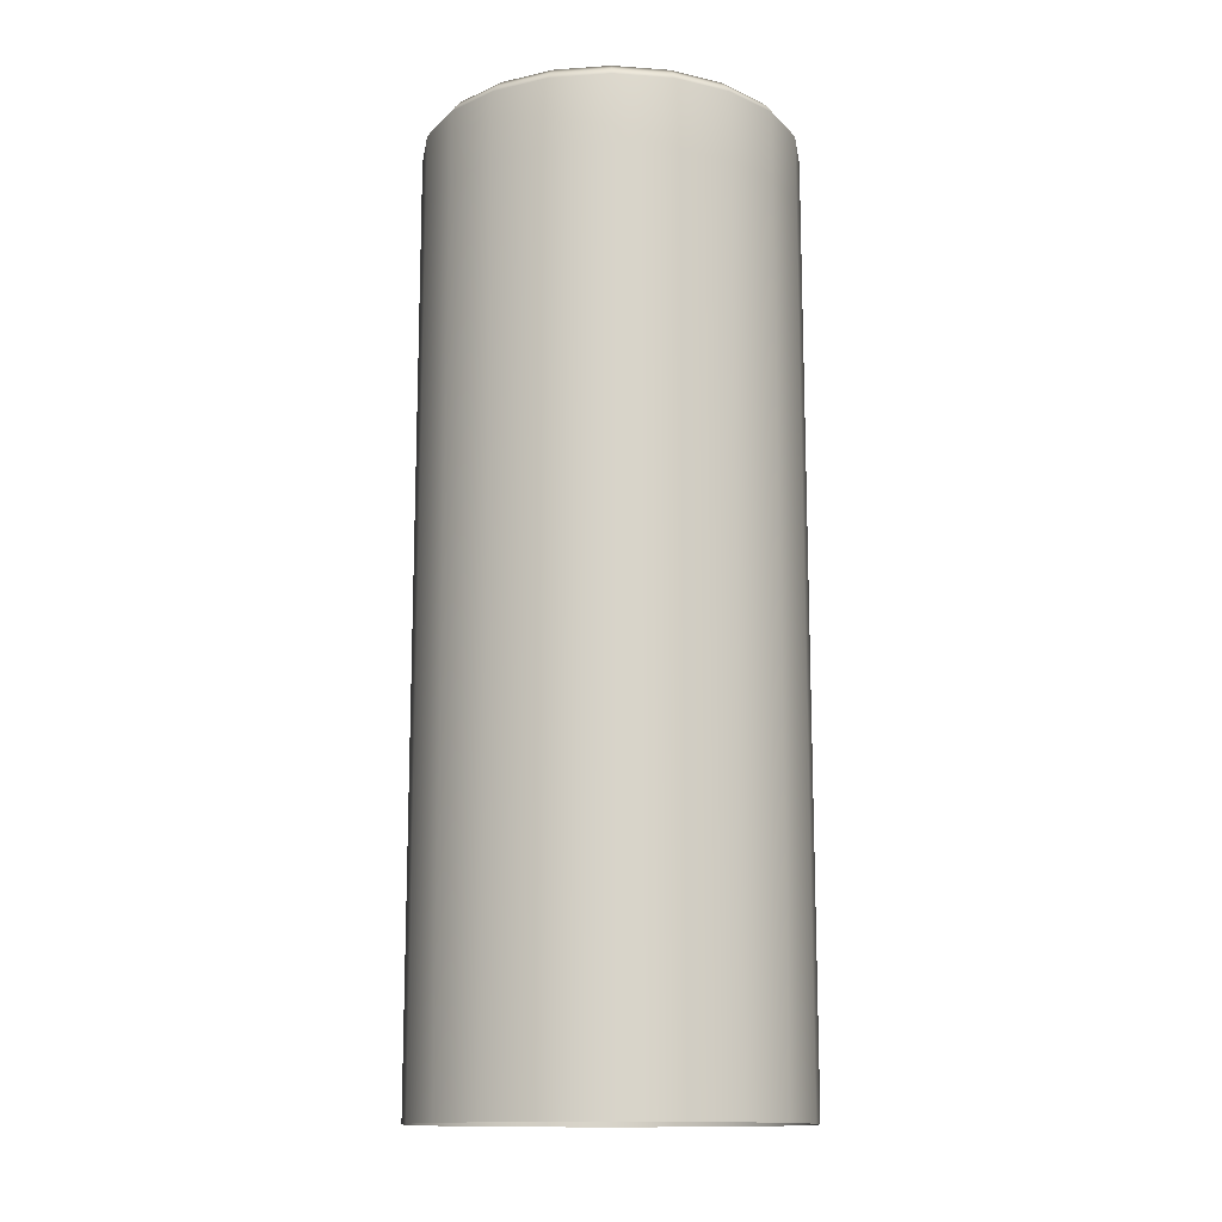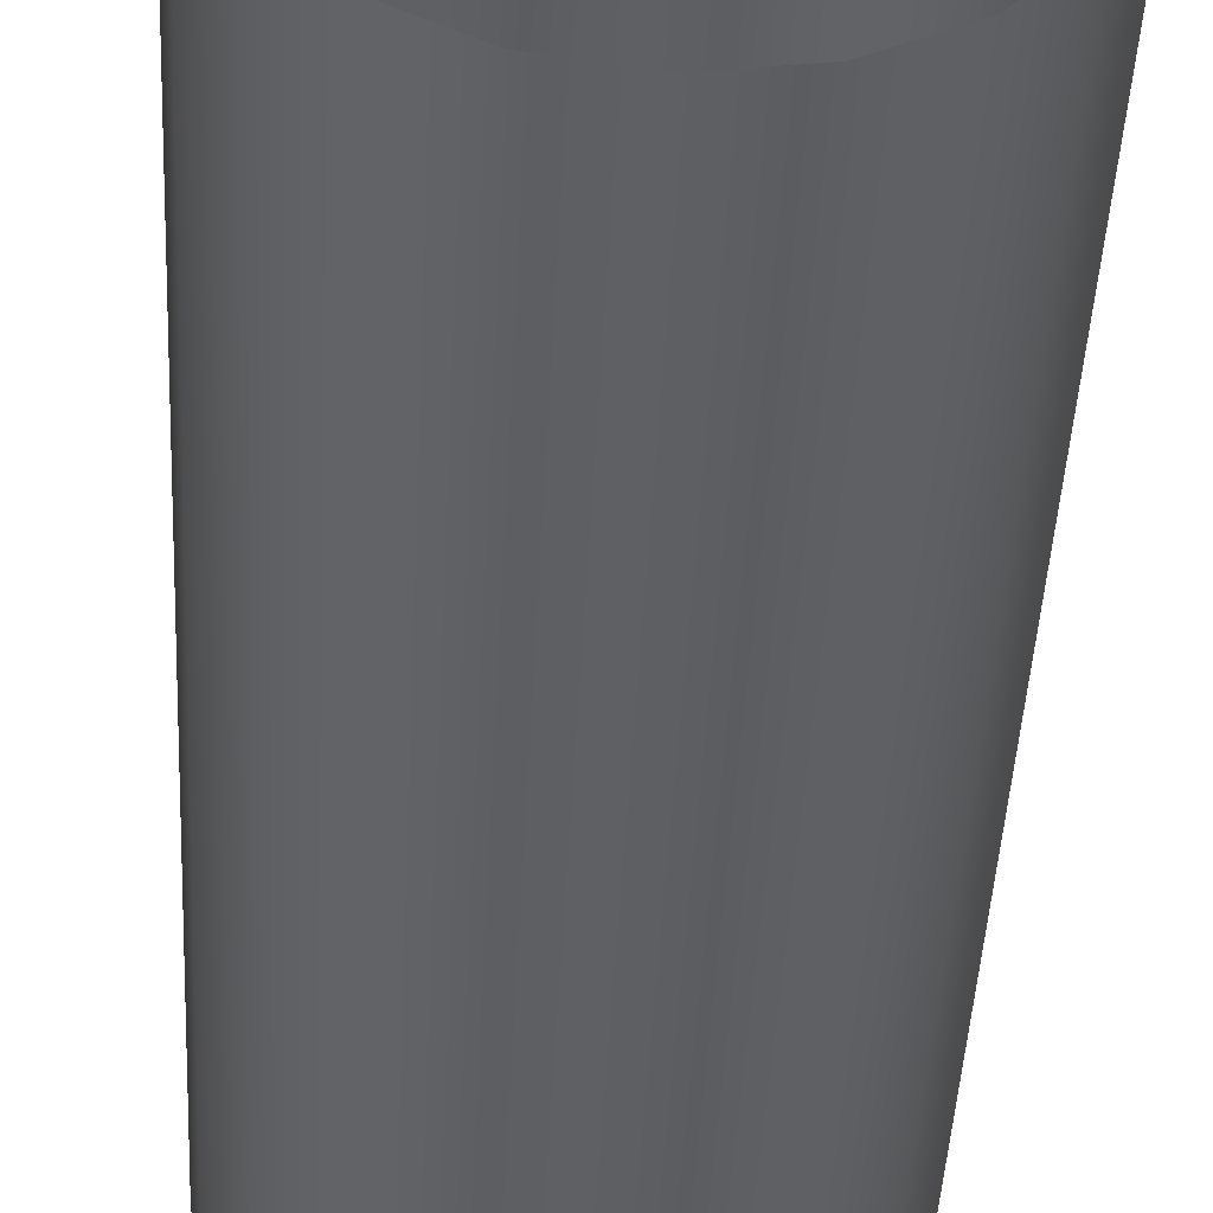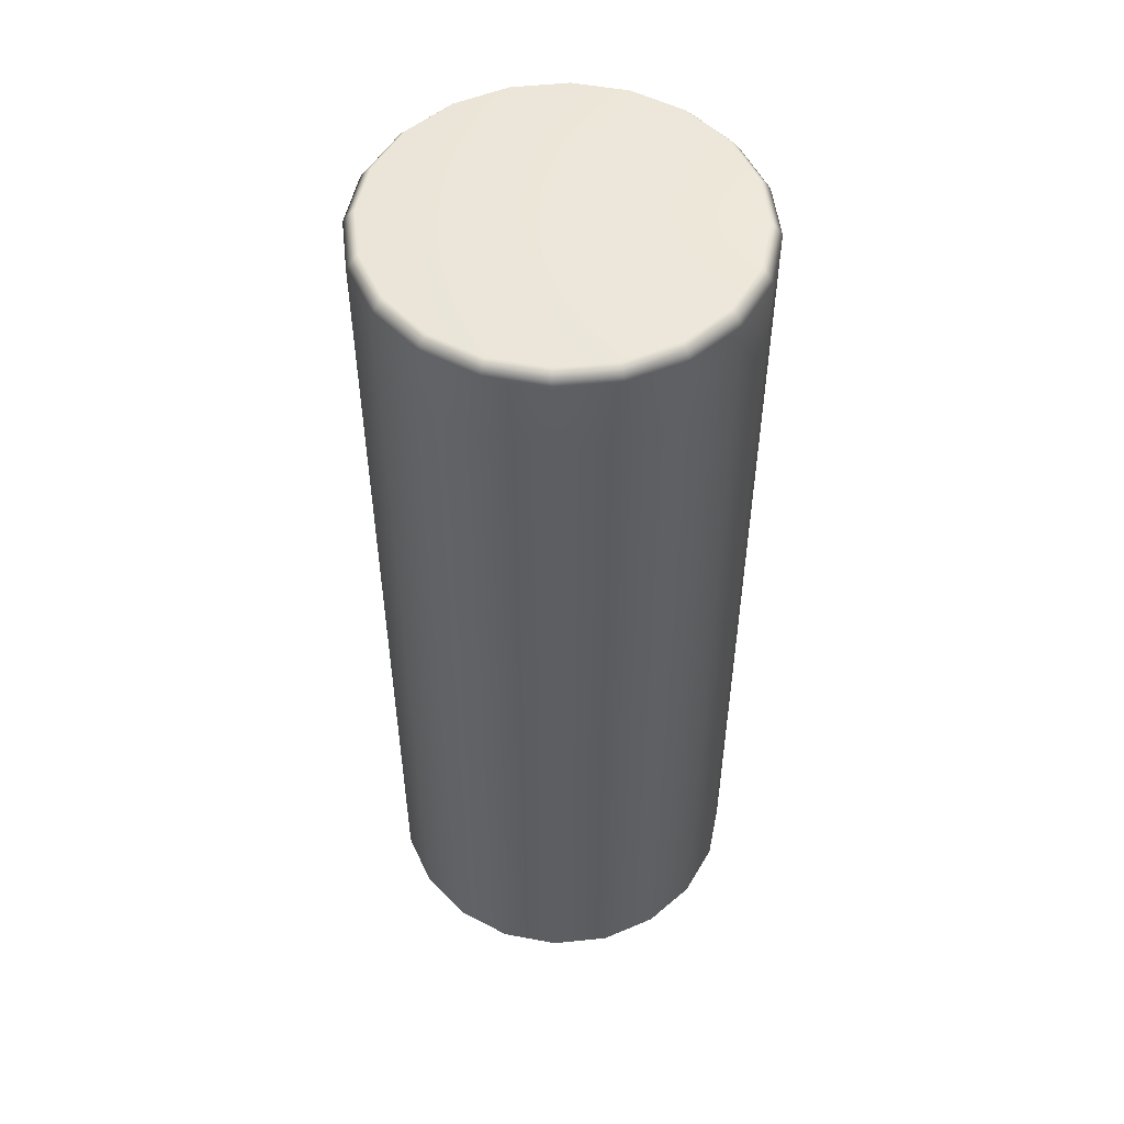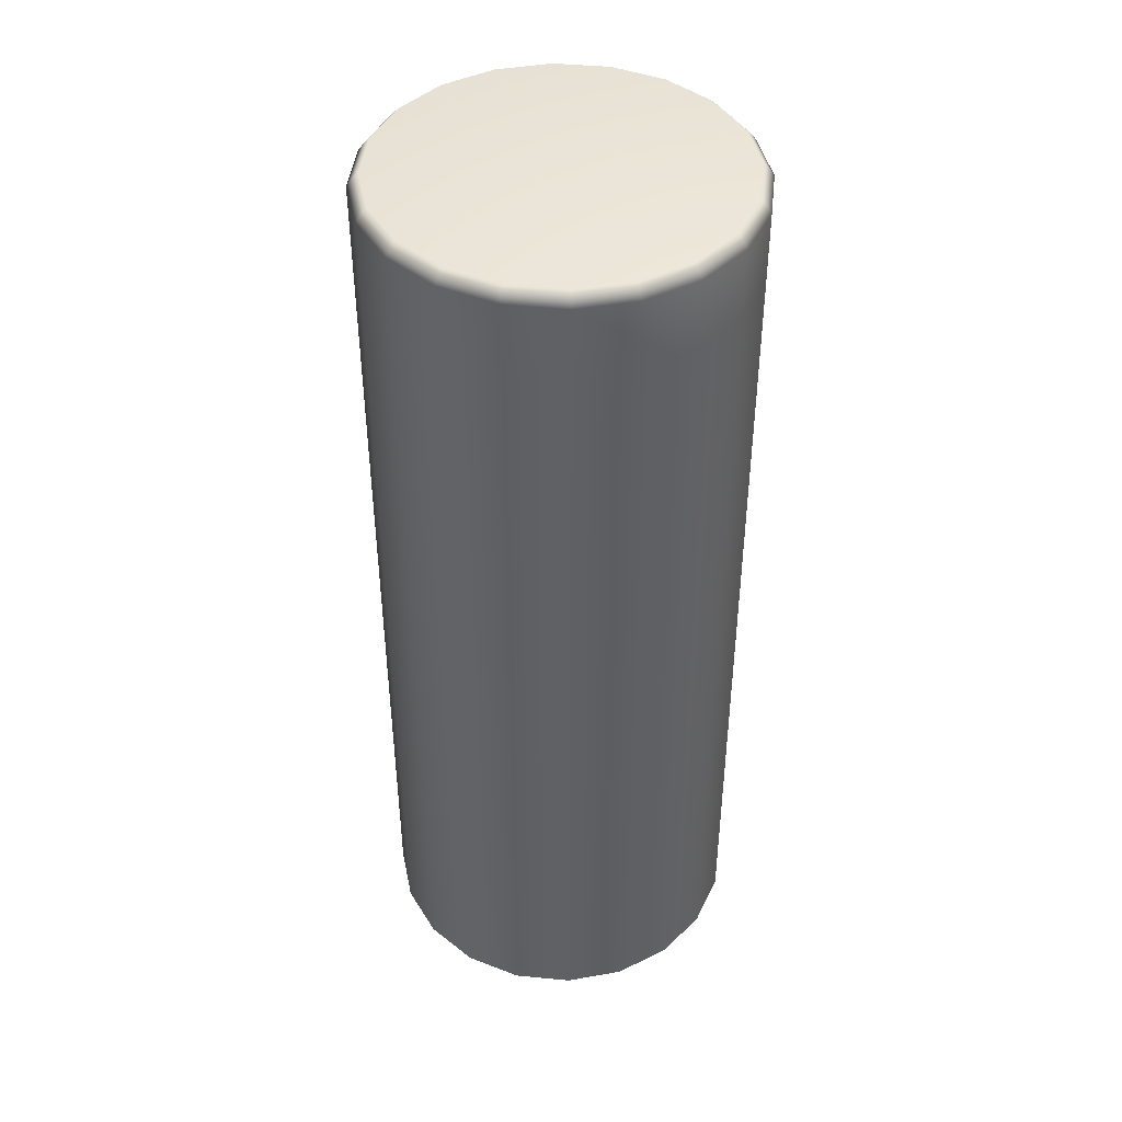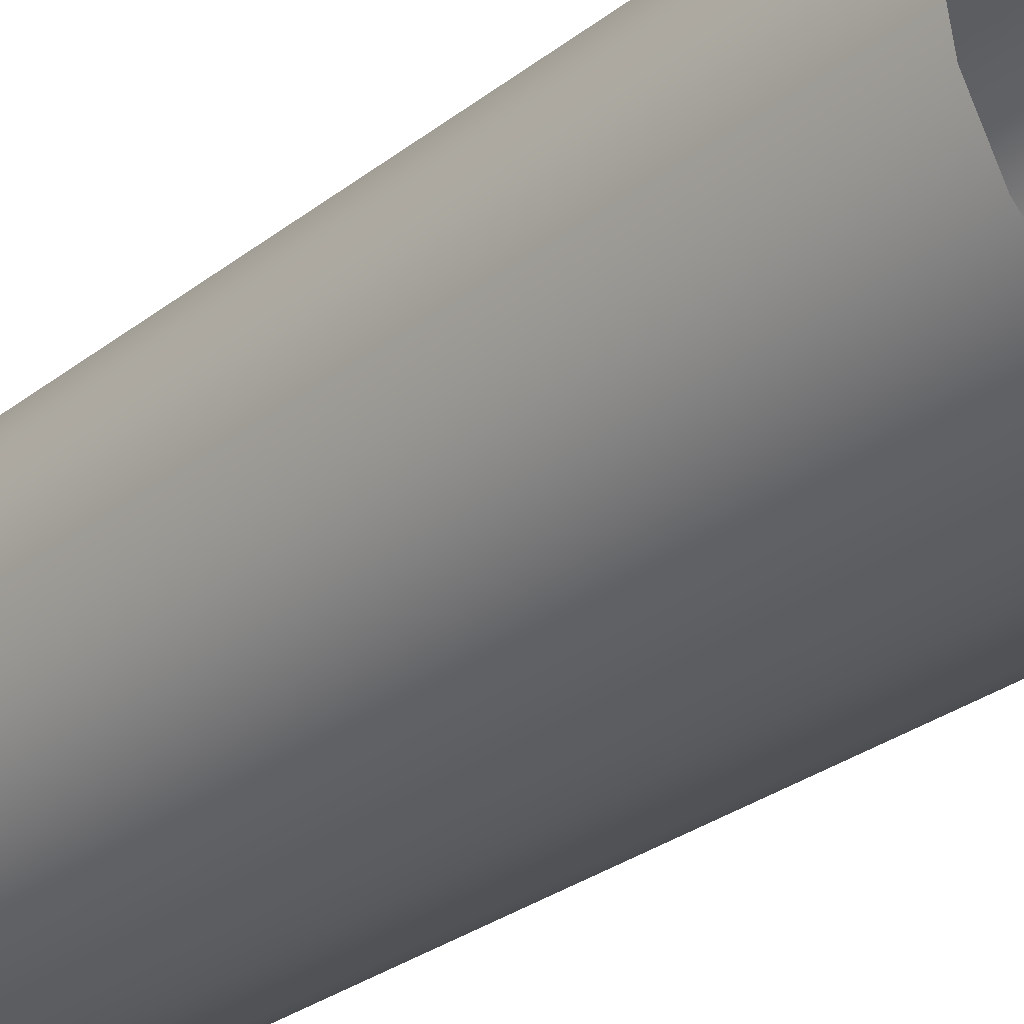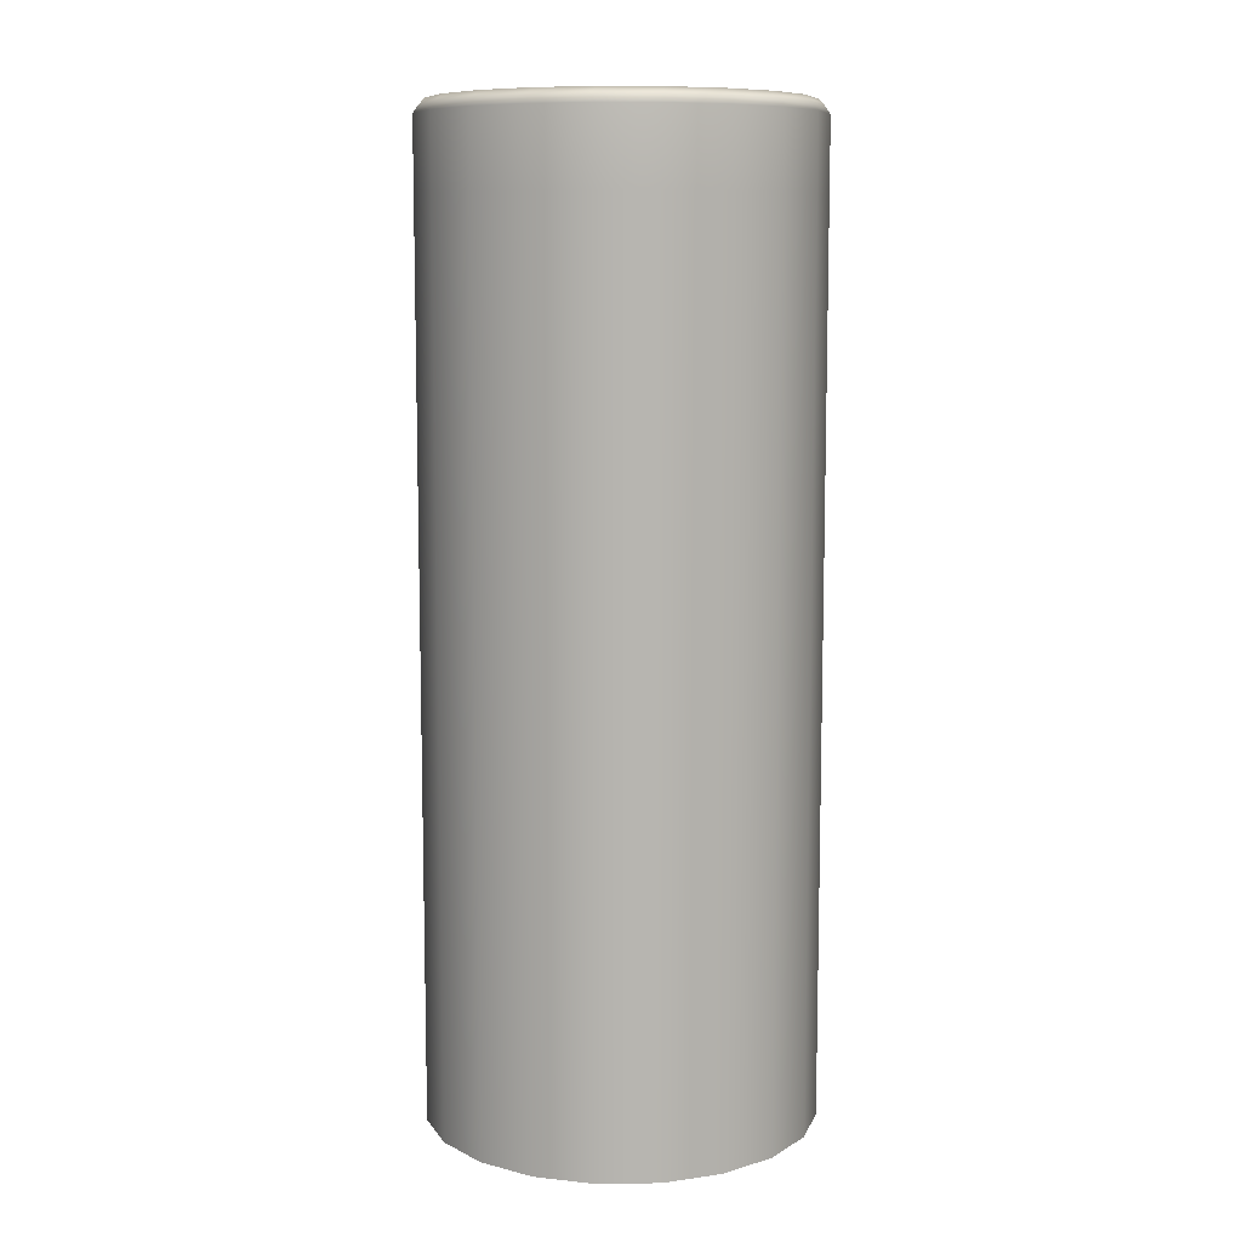
<metadata>
{"format":"obj","ext":"obj","renderer":"f3d","projection":"perspective","resolution":1024,"background":"white","views":[{"elev":-13.8,"azim":53.8,"up":"+Y"},{"elev":-42.3,"azim":-2.8,"up":"+Z"},{"elev":51.8,"azim":20.5,"up":"+Y"},{"elev":43.7,"azim":87.4,"up":"+Y"},{"elev":-29.6,"azim":-41.7,"up":"+Z"},{"elev":9.3,"azim":150.8,"up":"+Y"}]}
</metadata>
<code>
g areaSlab04
v 3.105 -0.2807 -2.256
v 3.105 -1.712 -2.256
v 3.651 -1.712 -1.186
v 3.651 -0.2807 -1.186
v 2.256 -0.2807 -3.105
v 2.256 -1.712 -3.105
v 3.105 -1.712 -2.256
v 3.105 -0.2807 -2.256
v 1.186 -0.2807 -3.651
v 1.186 -1.712 -3.651
v 2.256 -1.712 -3.105
v 2.256 -0.2807 -3.105
v -0 -0.2807 -3.839
v -0 -1.712 -3.839
v 1.186 -1.712 -3.651
v 1.186 -0.2807 -3.651
v -1.186 -0.2807 -3.651
v -1.186 -1.712 -3.651
v -0 -1.712 -3.839
v -0 -0.2807 -3.839
v -2.256 -0.2807 -3.105
v -2.256 -1.712 -3.105
v -1.186 -1.712 -3.651
v -1.186 -0.2807 -3.651
v -3.105 -0.2807 -2.256
v -3.105 -1.712 -2.256
v -2.256 -1.712 -3.105
v -2.256 -0.2807 -3.105
v -3.651 -0.2807 -1.186
v -3.651 -1.712 -1.186
v -3.105 -1.712 -2.256
v -3.105 -0.2807 -2.256
v -3.839 -0.2807 0
v -3.839 -1.712 0
v -3.651 -1.712 -1.186
v -3.651 -0.2807 -1.186
v -3.651 -0.2807 1.186
v -3.651 -1.712 1.186
v -3.839 -1.712 0
v -3.839 -0.2807 0
v -3.105 -0.2807 2.256
v -3.105 -1.712 2.256
v -3.651 -1.712 1.186
v -3.651 -0.2807 1.186
v -2.256 -0.2807 3.105
v -2.256 -1.712 3.105
v -3.105 -1.712 2.256
v -3.105 -0.2807 2.256
v -1.186 -0.2807 3.651
v -1.186 -1.712 3.651
v -2.256 -1.712 3.105
v -2.256 -0.2807 3.105
v -0 -0.2807 3.838
v -0 -1.712 3.838
v -1.186 -1.712 3.651
v -1.186 -0.2807 3.651
v 1.186 -0.2807 3.651
v 1.186 -1.712 3.651
v -0 -1.712 3.838
v -0 -0.2807 3.838
v 2.256 -0.2807 3.105
v 2.256 -1.712 3.105
v 1.186 -1.712 3.651
v 1.186 -0.2807 3.651
v 3.105 -0.2807 2.256
v 3.105 -1.712 2.256
v 2.256 -1.712 3.105
v 2.256 -0.2807 3.105
v 3.651 -0.2807 1.186
v 3.651 -1.712 1.186
v 3.105 -1.712 2.256
v 3.105 -0.2807 2.256
v 3.839 -0.2807 0
v 3.839 -1.712 0
v 3.651 -1.712 1.186
v 3.651 -0.2807 1.186
v 3.651 -0.2807 -1.186
v 3.651 -1.712 -1.186
v 3.839 -1.712 0
v 3.839 -0.2807 0
v 3.428 0 -1.114
v -0 0 0
v 2.916 0 -2.119
v 3.604 0 0
v 2.119 0 -2.916
v 3.428 0 1.114
v 1.114 0 -3.428
v 2.916 0 2.119
v -0 0 -3.604
v 2.119 0 2.916
v -1.114 0 -3.428
v 1.114 0 3.428
v -2.119 0 -2.916
v -0 0 3.604
v -2.916 0 -2.119
v -1.114 0 3.428
v -3.428 0 -1.114
v -2.119 0 2.916
v -3.604 0 0
v -2.916 0 2.119
v -3.428 0 1.114
v 3.651 -0.2807 -1.186
v 3.545 -0.1238 -1.152
v 3.015 -0.1238 -2.191
v 3.105 -0.2807 -2.256
v 3.839 -0.2807 0
v 2.191 -0.1238 -3.015
v 2.256 -0.2807 -3.105
v 3.727 -0.1238 0
v 3.651 -0.2807 1.186
v 1.152 -0.1238 -3.545
v 1.186 -0.2807 -3.651
v 3.545 -0.1238 1.152
v 3.105 -0.2807 2.256
v -0 -0.1238 -3.727
v -0 -0.2807 -3.839
v 3.015 -0.1238 2.191
v 2.256 -0.2807 3.105
v -1.152 -0.1238 -3.545
v -1.186 -0.2807 -3.651
v 2.191 -0.1238 3.015
v 1.186 -0.2807 3.651
v -2.191 -0.1238 -3.015
v -2.256 -0.2807 -3.105
v 1.152 -0.1238 3.545
v -0 -0.2807 3.838
v -3.015 -0.1238 -2.191
v -3.105 -0.2807 -2.256
v -0 -0.1238 3.727
v -1.186 -0.2807 3.651
v -3.545 -0.1238 -1.152
v -3.651 -0.2807 -1.186
v -1.152 -0.1238 3.545
v -2.256 -0.2807 3.105
v -3.727 -0.1238 0
v -3.839 -0.2807 0
v -2.191 -0.1238 3.015
v -3.105 -0.2807 2.256
v -3.545 -0.1238 1.152
v -3.651 -0.2807 1.186
v -3.015 -0.1238 2.191
v -3.428 0 -1.114
v -2.916 0 -2.119
v -3.604 0 0
v -3.428 0 1.114
v -2.119 0 -2.916
v -2.916 0 2.119
v -2.119 0 2.916
v -1.114 0 -3.428
v -1.114 0 3.428
v -0 0 -3.604
v -0 0 3.604
v 1.114 0 -3.428
v 1.114 0 3.428
v 2.119 0 -2.916
v 2.119 0 2.916
v 2.916 0 -2.119
v 2.916 0 2.119
v 3.428 0 -1.114
v 3.428 0 1.114
v 3.604 0 0
v 3.105 -1.712 -2.256
v 3.105 -19.38 -2.256
v 3.651 -19.38 -1.186
v 3.651 -1.712 -1.186
v 2.256 -1.712 -3.105
v 3.839 -19.38 0
v 2.256 -19.38 -3.105
v 3.839 -1.712 0
v 1.186 -1.712 -3.651
v 3.651 -19.38 1.186
v 1.186 -19.38 -3.651
v 3.651 -1.712 1.186
v -0 -1.712 -3.839
v 3.105 -19.38 2.256
v -0 -19.38 -3.839
v 3.105 -1.712 2.256
v -1.186 -1.712 -3.651
v 2.256 -19.38 3.105
v -1.186 -19.38 -3.651
v 2.256 -1.712 3.105
v -2.256 -1.712 -3.105
v 1.186 -19.38 3.651
v -2.256 -19.38 -3.105
v 1.186 -1.712 3.651
v -3.105 -1.712 -2.256
v -0 -19.38 3.838
v -3.105 -19.38 -2.256
v -0 -1.712 3.838
v -3.651 -1.712 -1.186
v -1.186 -19.38 3.651
v -3.651 -19.38 -1.186
v -1.186 -1.712 3.651
v -3.839 -1.712 0
v -2.256 -19.38 3.105
v -3.839 -19.38 0
v -2.256 -1.712 3.105
v -3.651 -1.712 1.186
v -3.105 -19.38 2.256
v -3.651 -19.38 1.186
v -3.105 -1.712 2.256
g areaSlab04_0
f 3 2 1
f 4 3 1
f 7 6 5
f 8 7 5
f 11 10 9
f 12 11 9
f 15 14 13
f 16 15 13
f 19 18 17
f 20 19 17
f 23 22 21
f 24 23 21
f 27 26 25
f 28 27 25
f 31 30 29
f 32 31 29
f 35 34 33
f 36 35 33
f 39 38 37
f 40 39 37
f 43 42 41
f 44 43 41
f 47 46 45
f 48 47 45
f 51 50 49
f 52 51 49
f 55 54 53
f 56 55 53
f 59 58 57
f 60 59 57
f 63 62 61
f 64 63 61
f 67 66 65
f 68 67 65
f 71 70 69
f 72 71 69
f 75 74 73
f 76 75 73
f 79 78 77
f 80 79 77
f 83 82 81
f 81 82 84
f 85 82 83
f 84 82 86
f 87 82 85
f 86 82 88
f 89 82 87
f 88 82 90
f 91 82 89
f 90 82 92
f 93 82 91
f 92 82 94
f 95 82 93
f 94 82 96
f 97 82 95
f 96 82 98
f 99 82 97
f 98 82 100
f 101 82 99
f 100 82 101
f 104 103 102
f 105 104 102
f 102 103 106
f 107 104 105
f 108 107 105
f 103 109 106
f 106 109 110
f 111 107 108
f 112 111 108
f 109 113 110
f 110 113 114
f 115 111 112
f 116 115 112
f 113 117 114
f 114 117 118
f 119 115 116
f 120 119 116
f 117 121 118
f 118 121 122
f 123 119 120
f 124 123 120
f 121 125 122
f 122 125 126
f 127 123 124
f 128 127 124
f 125 129 126
f 126 129 130
f 131 127 128
f 132 131 128
f 129 133 130
f 130 133 134
f 135 131 132
f 136 135 132
f 133 137 134
f 134 137 138
f 139 135 136
f 140 139 136
f 138 141 140
f 137 141 138
f 141 139 140
f 131 142 127
f 142 143 127
f 144 142 131
f 135 144 131
f 127 143 123
f 145 144 135
f 139 145 135
f 143 146 123
f 147 145 139
f 141 147 139
f 123 146 119
f 148 147 141
f 137 148 141
f 146 149 119
f 150 148 137
f 119 149 115
f 133 150 137
f 149 151 115
f 152 150 133
f 115 151 111
f 129 152 133
f 151 153 111
f 154 152 129
f 111 153 107
f 125 154 129
f 153 155 107
f 156 154 125
f 107 155 104
f 121 156 125
f 155 157 104
f 158 156 121
f 104 157 103
f 117 158 121
f 157 159 103
f 160 158 117
f 103 159 109
f 113 160 117
f 159 161 109
f 161 160 113
f 109 161 113
f 164 163 162
f 165 164 162
f 162 163 166
f 167 164 165
f 163 168 166
f 169 167 165
f 166 168 170
f 171 167 169
f 168 172 170
f 173 171 169
f 170 172 174
f 175 171 173
f 172 176 174
f 177 175 173
f 174 176 178
f 179 175 177
f 176 180 178
f 181 179 177
f 178 180 182
f 183 179 181
f 180 184 182
f 185 183 181
f 182 184 186
f 187 183 185
f 184 188 186
f 189 187 185
f 186 188 190
f 191 187 189
f 188 192 190
f 193 191 189
f 190 192 194
f 195 191 193
f 192 196 194
f 197 195 193
f 194 196 198
f 199 195 197
f 196 200 198
f 201 199 197
f 198 200 201
f 200 199 201

</code>
